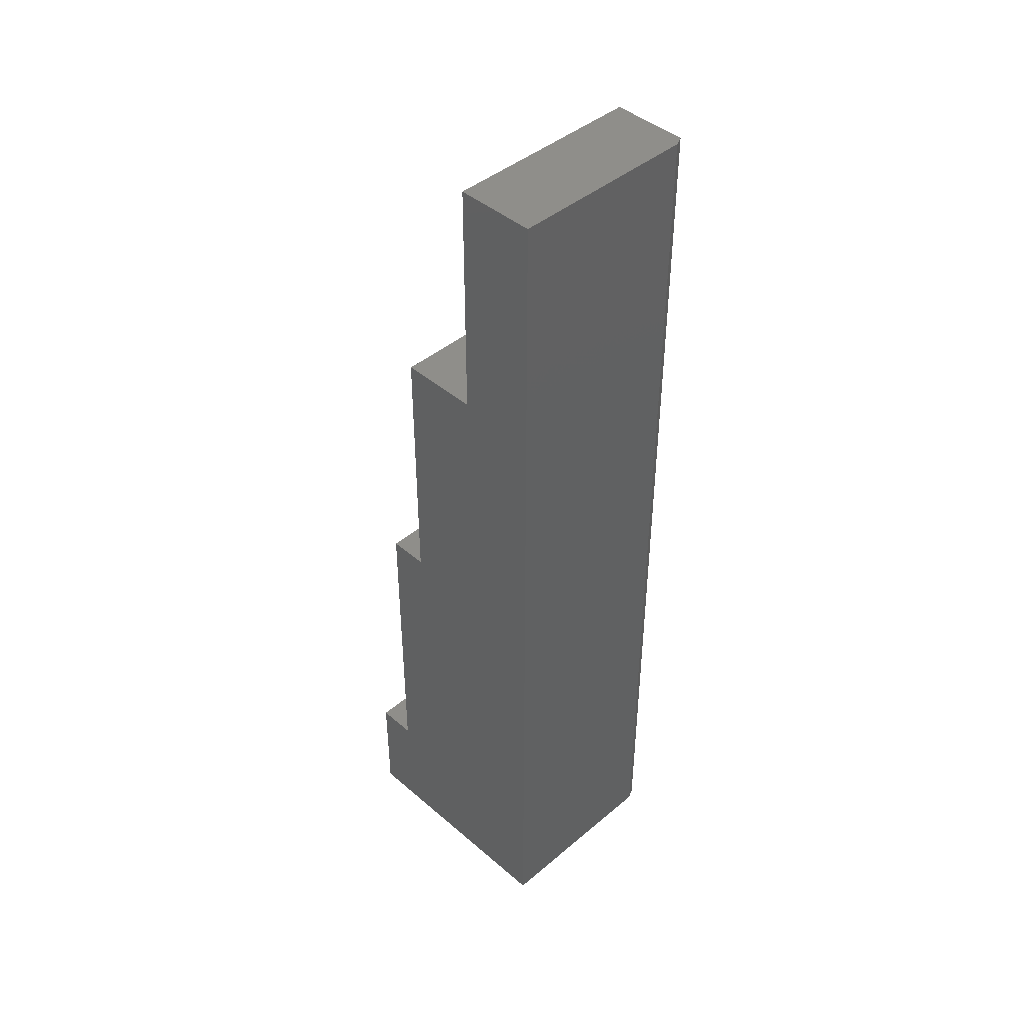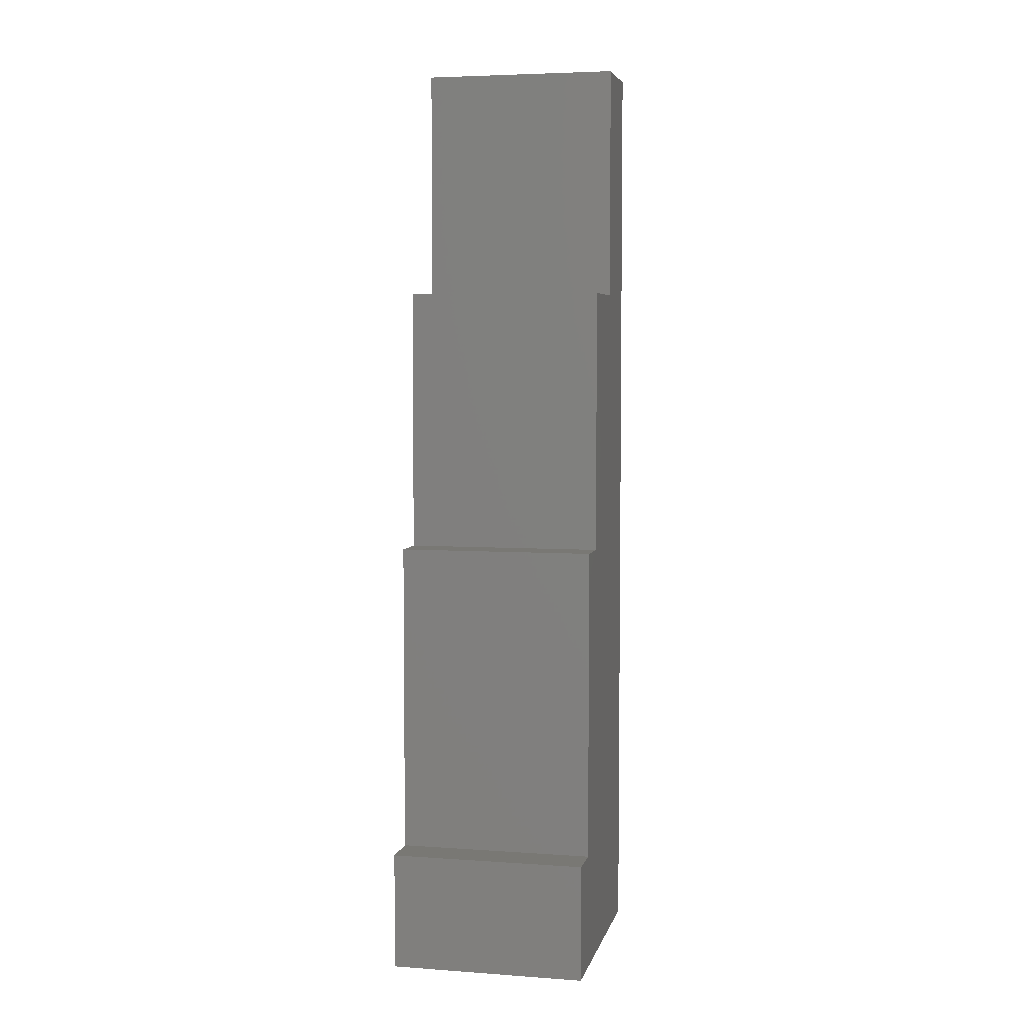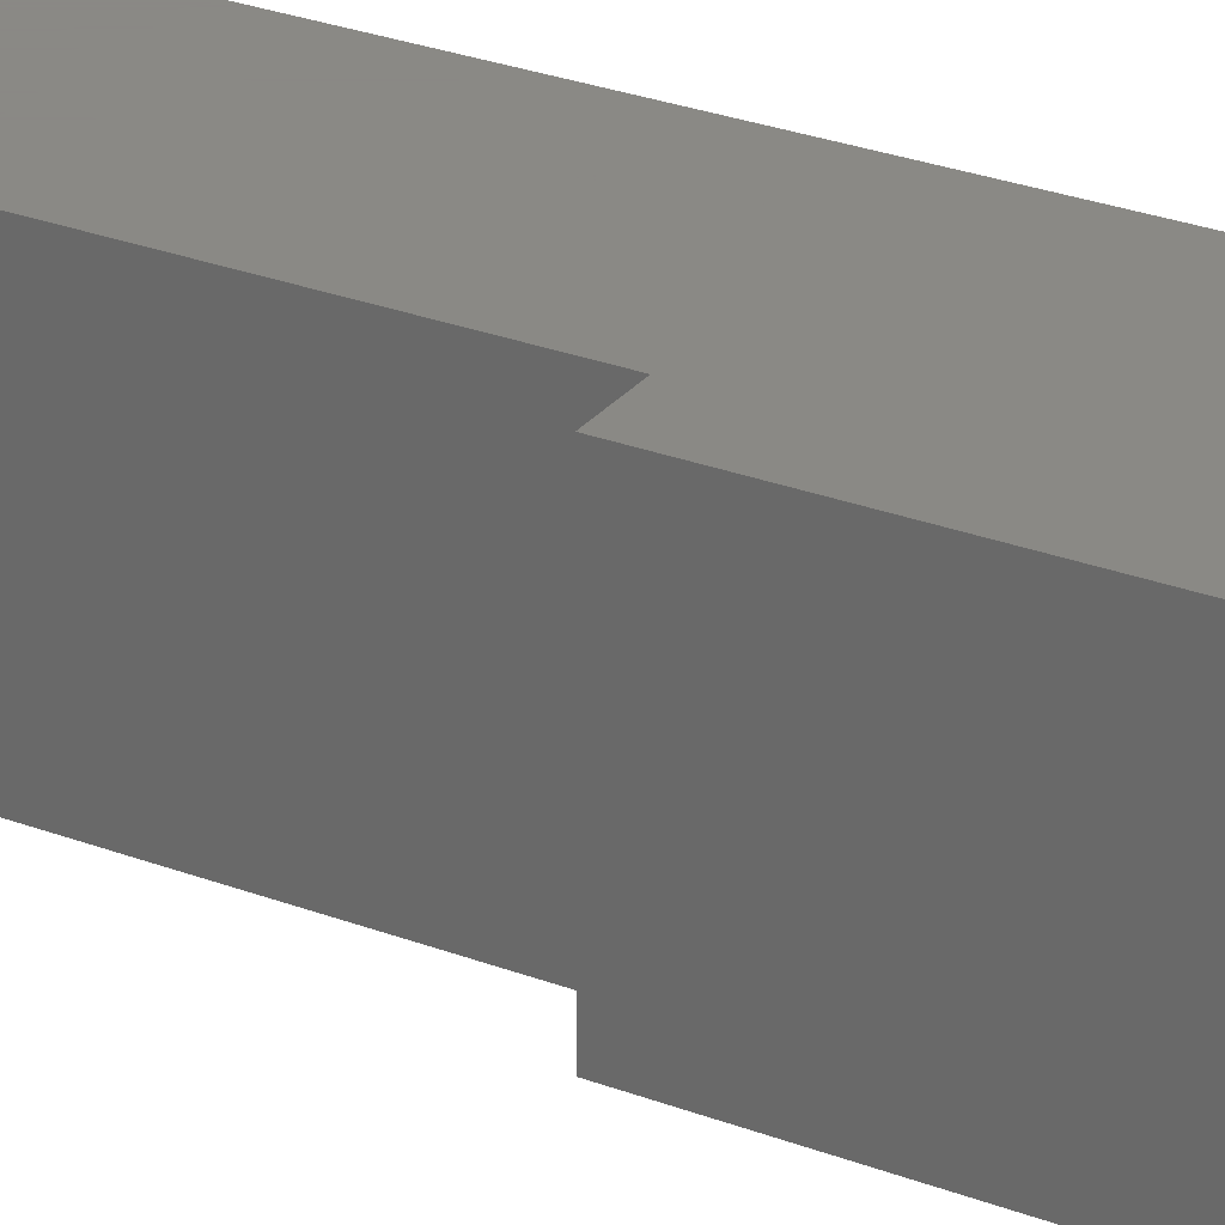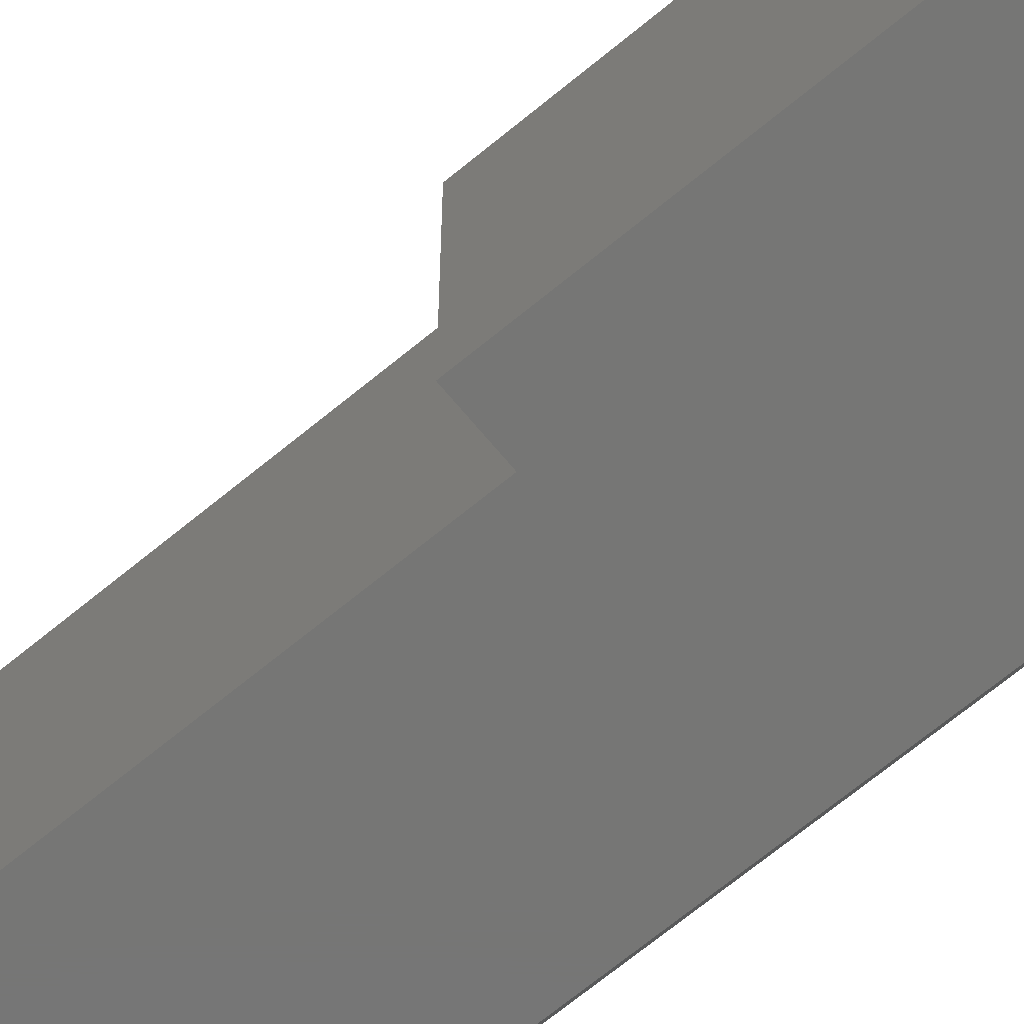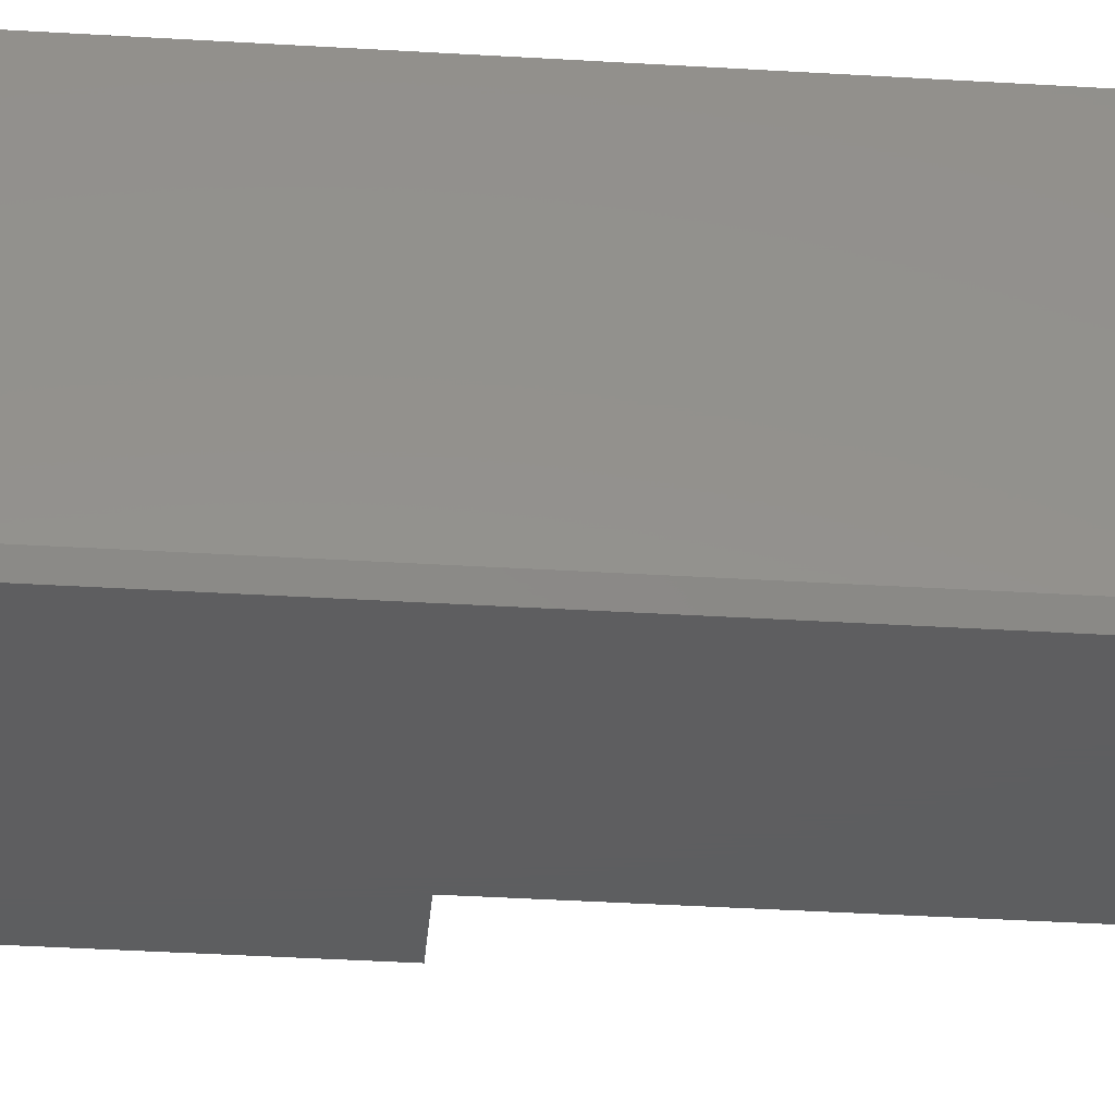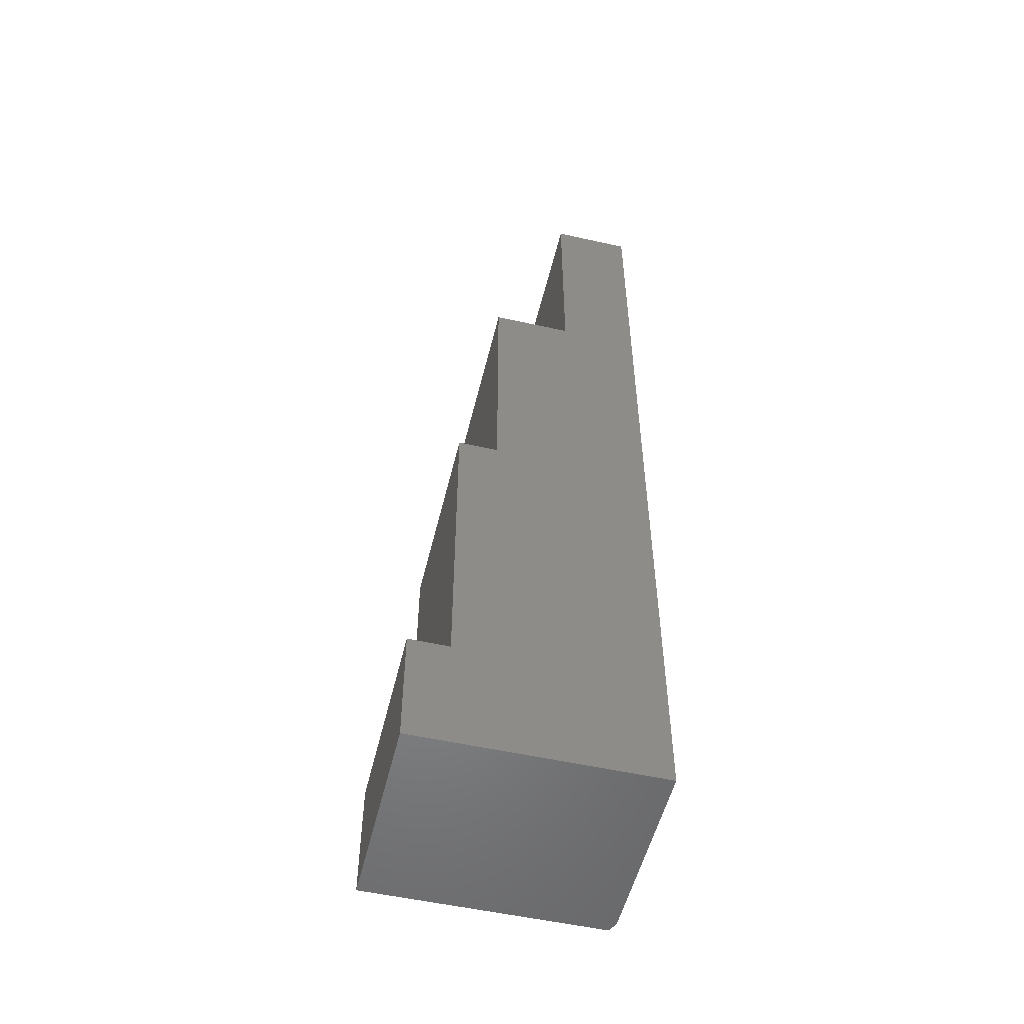
<metadata>
{"format":"stl","ext":"stl","renderer":"f3d","projection":"perspective","resolution":1024,"background":"white","views":[{"elev":43.4,"azim":45.3,"up":"+Y"},{"elev":4.9,"azim":-77.3,"up":"+Y"},{"elev":27.9,"azim":-59.9,"up":"+Z"},{"elev":-68.5,"azim":-50.4,"up":"+Z"},{"elev":-35.4,"azim":85.3,"up":"+Z"},{"elev":-53.2,"azim":-13.5,"up":"+Y"}]}
</metadata>
<code>
# stl→obj: 22 verts, 40 faces
v -0.07812 0.7344 0
v -0.07812 -0.75 0
v -0.1953 0.7344 0
v -0.1953 0.3594 0
v -0.3203 -0.0625 0
v -0.3203 0.3594 0
v -0.3828 -0.0625 0
v -0.3828 -0.5625 0
v -0.4453 -0.75 0
v -0.4453 -0.5625 0
v -0.1953 0.7344 0.3125
v -0.07031 0.7344 0.3125
v -0.07031 0.7344 0.01562
v -0.07031 -0.75 0.3125
v -0.07031 -0.75 0.01562
v -0.4453 -0.75 0.3125
v -0.1953 0.3594 0.3125
v -0.3203 -0.0625 0.3125
v -0.3203 0.3594 0.3125
v -0.3828 -0.0625 0.3125
v -0.3828 -0.5625 0.3125
v -0.4453 -0.5625 0.3125
f 1 2 3
f 3 2 4
f 2 5 4
f 4 5 6
f 5 2 7
f 7 2 8
f 2 9 8
f 8 9 10
f 11 12 3
f 3 12 13
f 3 13 1
f 14 15 12
f 12 15 13
f 16 9 14
f 14 9 2
f 14 2 15
f 15 2 13
f 13 2 1
f 12 11 14
f 14 11 17
f 14 17 18
f 18 17 19
f 18 20 14
f 14 20 21
f 14 21 16
f 16 21 22
f 10 9 22
f 22 9 16
f 8 10 21
f 21 10 22
f 20 7 21
f 21 7 8
f 5 7 18
f 18 7 20
f 19 6 18
f 18 6 5
f 4 6 17
f 17 6 19
f 11 3 17
f 17 3 4

</code>
